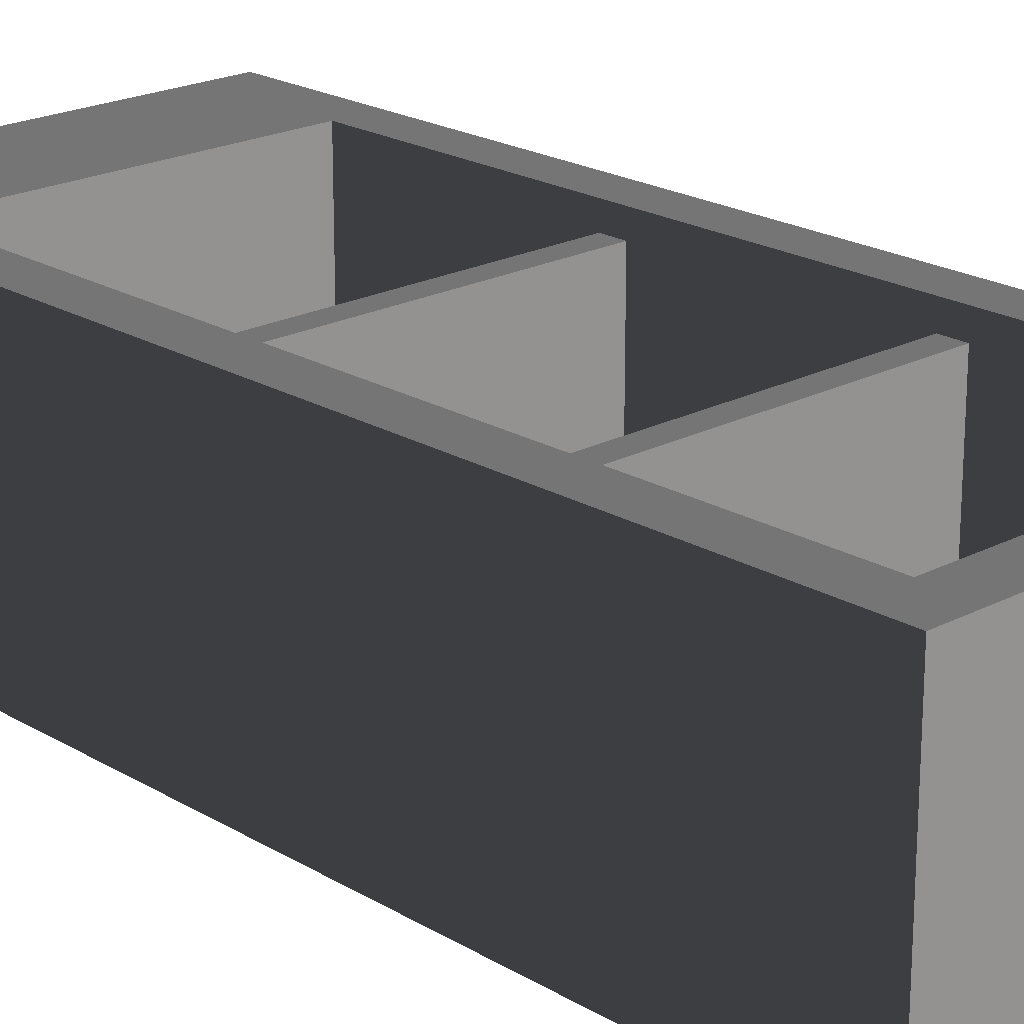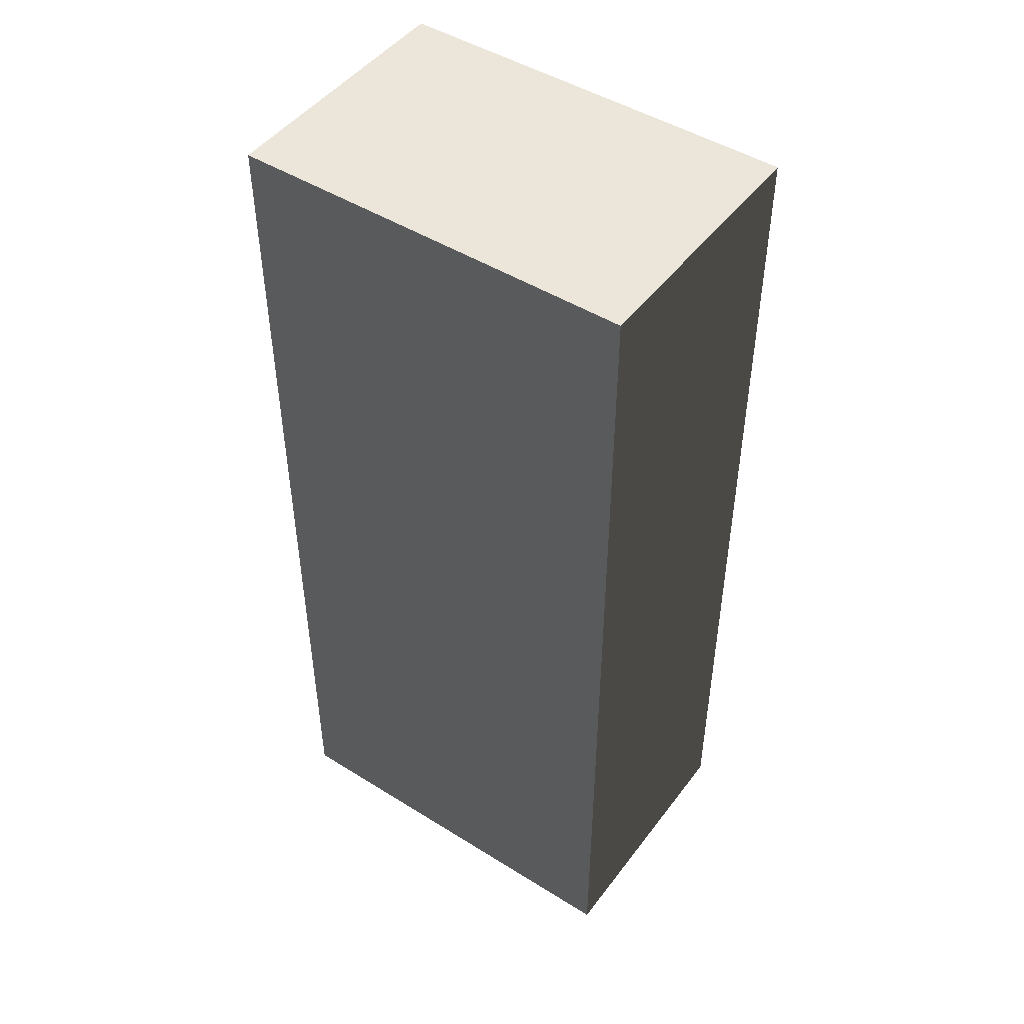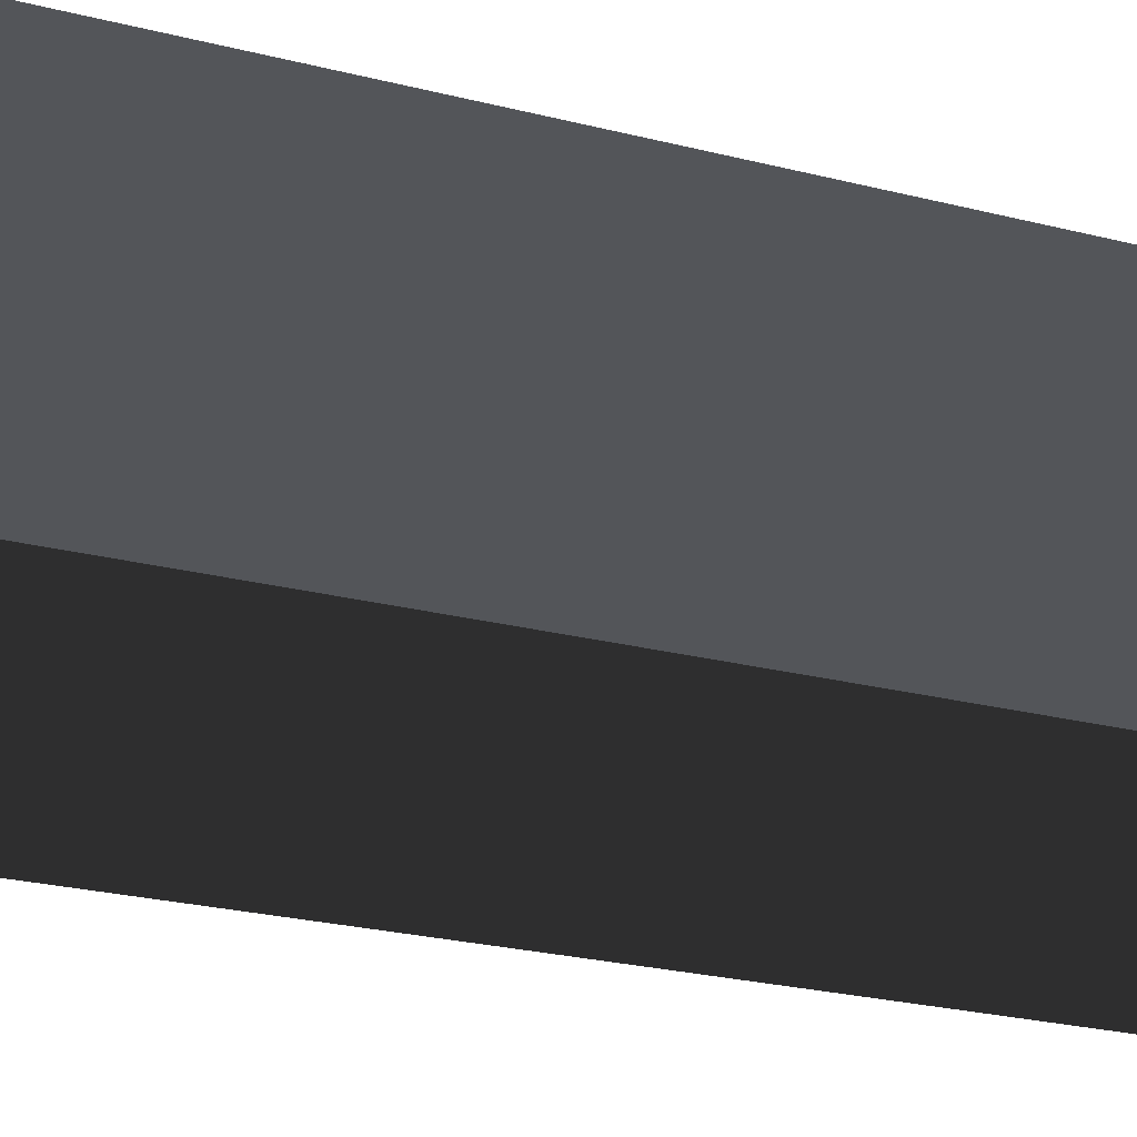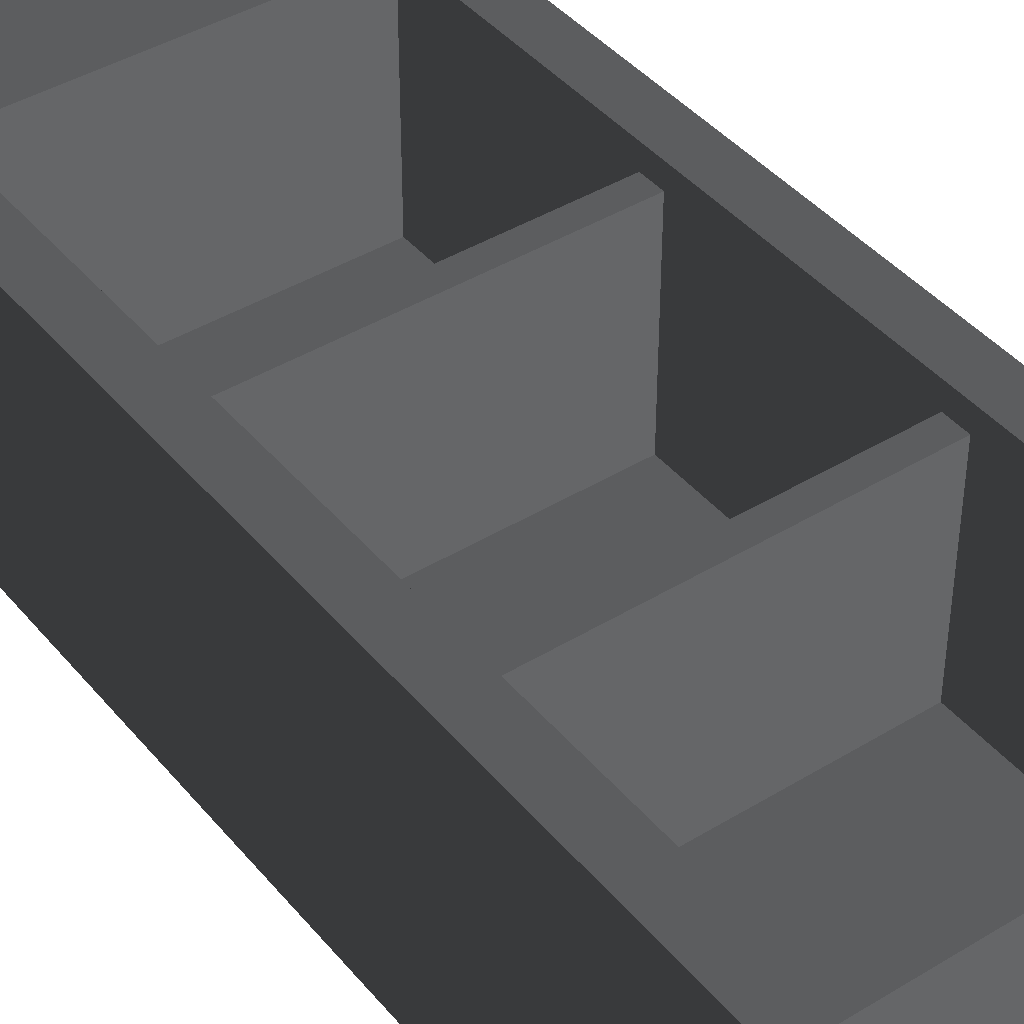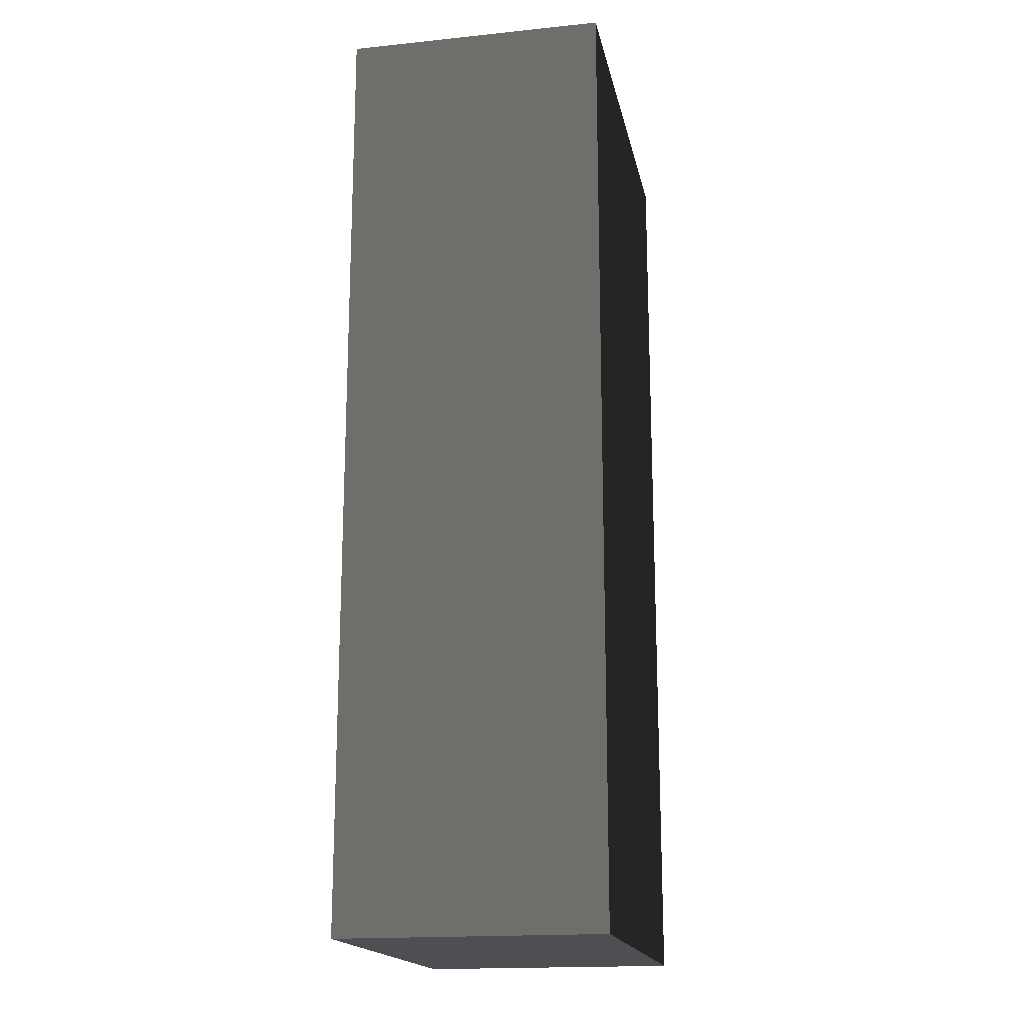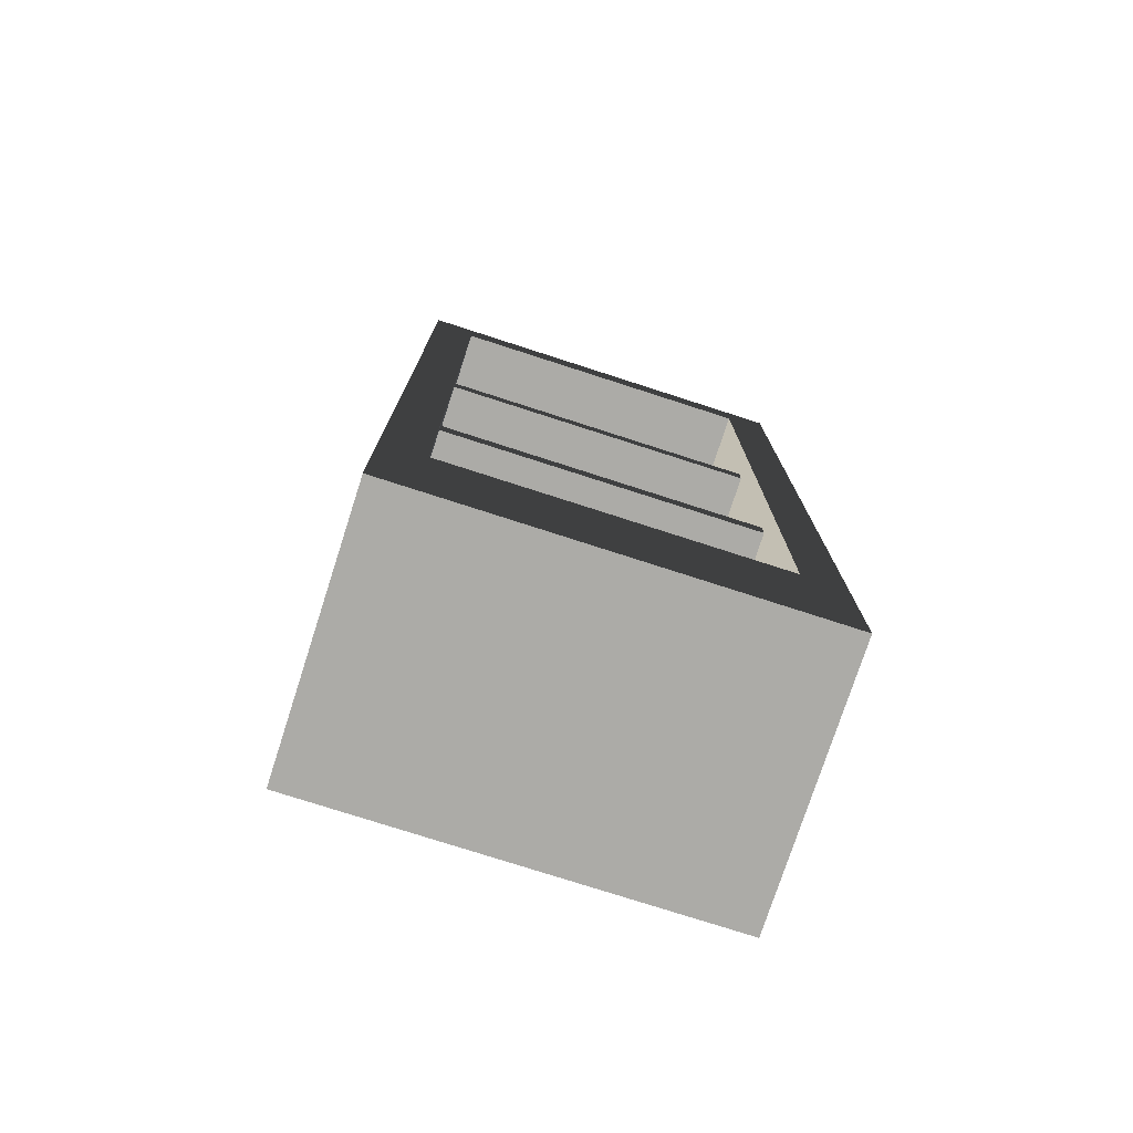
<metadata>
{"format":"obj","ext":"obj","renderer":"f3d","projection":"perspective","resolution":1024,"background":"white","views":[{"elev":21.0,"azim":136.8,"up":"+Z"},{"elev":47.5,"azim":-144.9,"up":"+Y"},{"elev":-24.2,"azim":66.9,"up":"+Z"},{"elev":42.1,"azim":143.8,"up":"+Z"},{"elev":-17.7,"azim":101.4,"up":"+Y"},{"elev":-76.3,"azim":-17.9,"up":"+Y"}]}
</metadata>
<code>
v -0.4506 0 -0.2921
v -0.4506 2.104 -0.2921
v -0.4506 2.104 0.2921
v -0.4506 0 0.2921
v -0.4506 2.104 -0.2921
v 0.4506 2.104 -0.2921
v 0.4506 2.104 0.2921
v -0.4506 2.104 0.2921
v 0.4506 2.104 -0.2921
v 0.4506 0 -0.2921
v 0.4506 0 0.2921
v 0.4506 2.104 0.2921
v 0.4506 0 -0.2921
v -0.4506 0 -0.2921
v -0.4506 0 0.2921
v 0.4506 0 0.2921
v -0.3558 0.2994 -0.2005
v -0.3558 2.007 -0.2005
v 0.3557 2.007 -0.2005
v 0.3557 0.2994 -0.2005
v 0.4506 0 -0.2921
v 0.4506 2.104 -0.2921
v -0.4506 2.104 -0.2921
v -0.4506 0 -0.2921
v -0.4506 0 0.2921
v -0.3558 0.2994 0.2921
v 0.3557 0.2994 0.2921
v 0.4506 0 0.2921
v 0.3557 2.007 0.2921
v 0.4506 2.104 0.2921
v -0.3558 2.007 0.2921
v -0.4506 2.104 0.2921
v -0.3558 0.2994 0.2921
v -0.3558 0.2994 -0.2005
v 0.3557 0.2994 -0.2005
v 0.3557 0.2994 0.2921
v 0.3557 0.2994 0.2921
v 0.3557 0.2994 -0.2005
v 0.3557 2.007 -0.2005
v 0.3557 2.007 0.2921
v 0.3557 2.007 0.2921
v 0.3557 2.007 -0.2005
v -0.3558 2.007 -0.2005
v -0.3558 2.007 0.2921
v -0.3558 2.007 0.2921
v -0.3558 2.007 -0.2005
v -0.3558 0.2994 -0.2005
v -0.3558 0.2994 0.2921
v -0.3558 0.8934 0.2444
v -0.3558 0.8934 -0.2005
v 0.3557 0.8934 -0.2005
v 0.3557 0.8934 0.2444
v -0.3558 0.8421 0.2444
v 0.3557 0.8421 0.2444
v 0.3557 0.8421 -0.2005
v -0.3558 0.8421 -0.2005
v -0.3558 0.8421 0.2444
v -0.3558 0.8934 0.2444
v 0.3557 0.8934 0.2444
v 0.3557 0.8421 0.2444
v 0.3557 0.8421 0.2444
v 0.3557 0.8934 0.2444
v 0.3557 0.8934 -0.2005
v 0.3557 0.8421 -0.2005
v 0.3557 0.8421 -0.2005
v 0.3557 0.8934 -0.2005
v -0.3558 0.8934 -0.2005
v -0.3558 0.8421 -0.2005
v -0.3558 0.8421 -0.2005
v -0.3558 0.8934 -0.2005
v -0.3558 0.8934 0.2444
v -0.3558 0.8421 0.2444
v -0.3558 1.479 0.2444
v -0.3558 1.479 -0.2005
v 0.3557 1.479 -0.2005
v 0.3557 1.479 0.2444
v -0.3558 1.428 0.2444
v 0.3557 1.428 0.2444
v 0.3557 1.428 -0.2005
v -0.3558 1.428 -0.2005
v -0.3558 1.428 0.2444
v -0.3558 1.479 0.2444
v 0.3557 1.479 0.2444
v 0.3557 1.428 0.2444
v 0.3557 1.428 0.2444
v 0.3557 1.479 0.2444
v 0.3557 1.479 -0.2005
v 0.3557 1.428 -0.2005
v 0.3557 1.428 -0.2005
v 0.3557 1.479 -0.2005
v -0.3558 1.479 -0.2005
v -0.3558 1.428 -0.2005
v -0.3558 1.428 -0.2005
v -0.3558 1.479 -0.2005
v -0.3558 1.479 0.2444
v -0.3558 1.428 0.2444
g Prop_Shelf_012_1585_193
f 1 3 2
f 1 4 3
f 5 7 6
f 5 8 7
f 9 11 10
f 9 12 11
f 13 15 14
f 13 16 15
f 17 19 18
f 17 20 19
f 21 23 22
f 21 24 23
f 25 27 26
f 25 28 27
f 28 29 27
f 28 30 29
f 30 31 29
f 30 32 31
f 32 26 31
f 32 25 26
f 33 35 34
f 33 36 35
f 37 39 38
f 37 40 39
f 41 43 42
f 41 44 43
f 45 47 46
f 45 48 47
f 49 51 50
f 49 52 51
f 53 55 54
f 53 56 55
f 57 59 58
f 57 60 59
f 61 63 62
f 61 64 63
f 65 67 66
f 65 68 67
f 69 71 70
f 69 72 71
f 73 75 74
f 73 76 75
f 77 79 78
f 77 80 79
f 81 83 82
f 81 84 83
f 85 87 86
f 85 88 87
f 89 91 90
f 89 92 91
f 93 95 94
f 93 96 95

</code>
